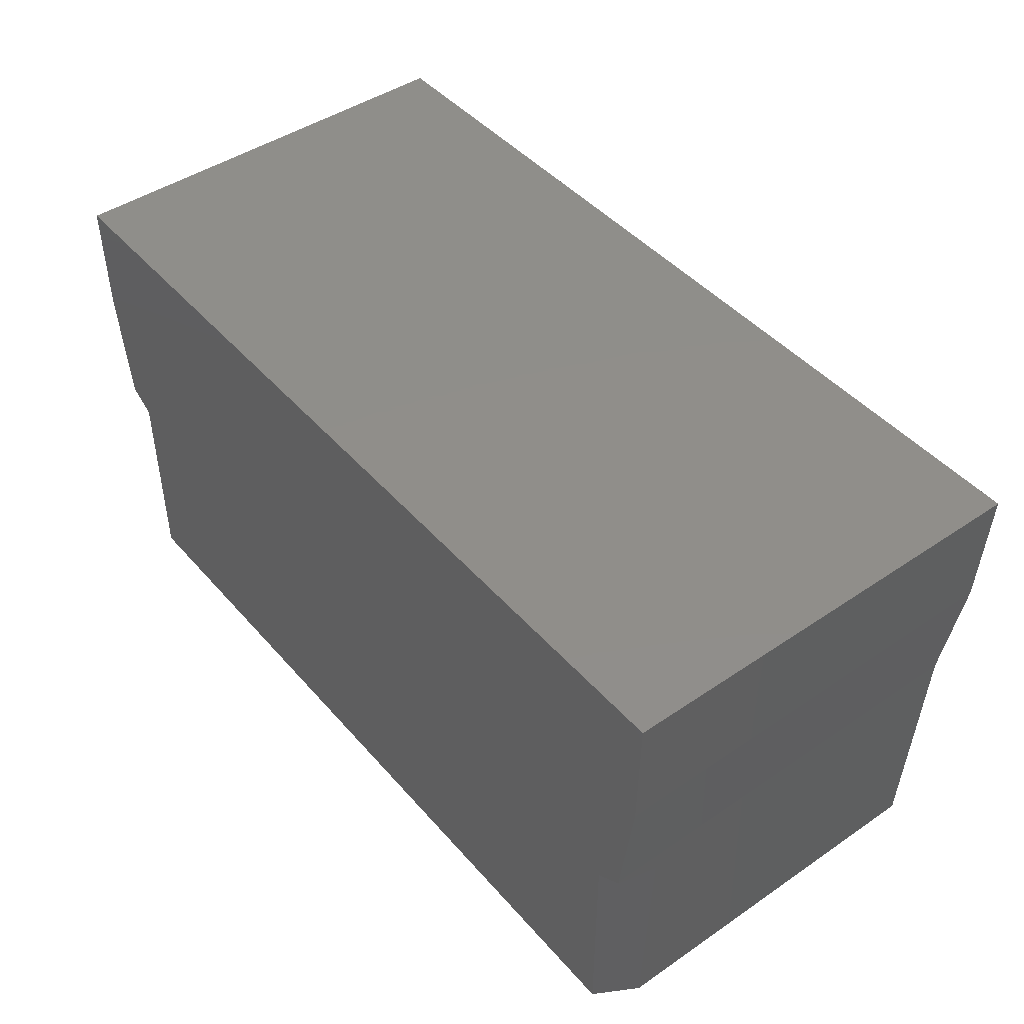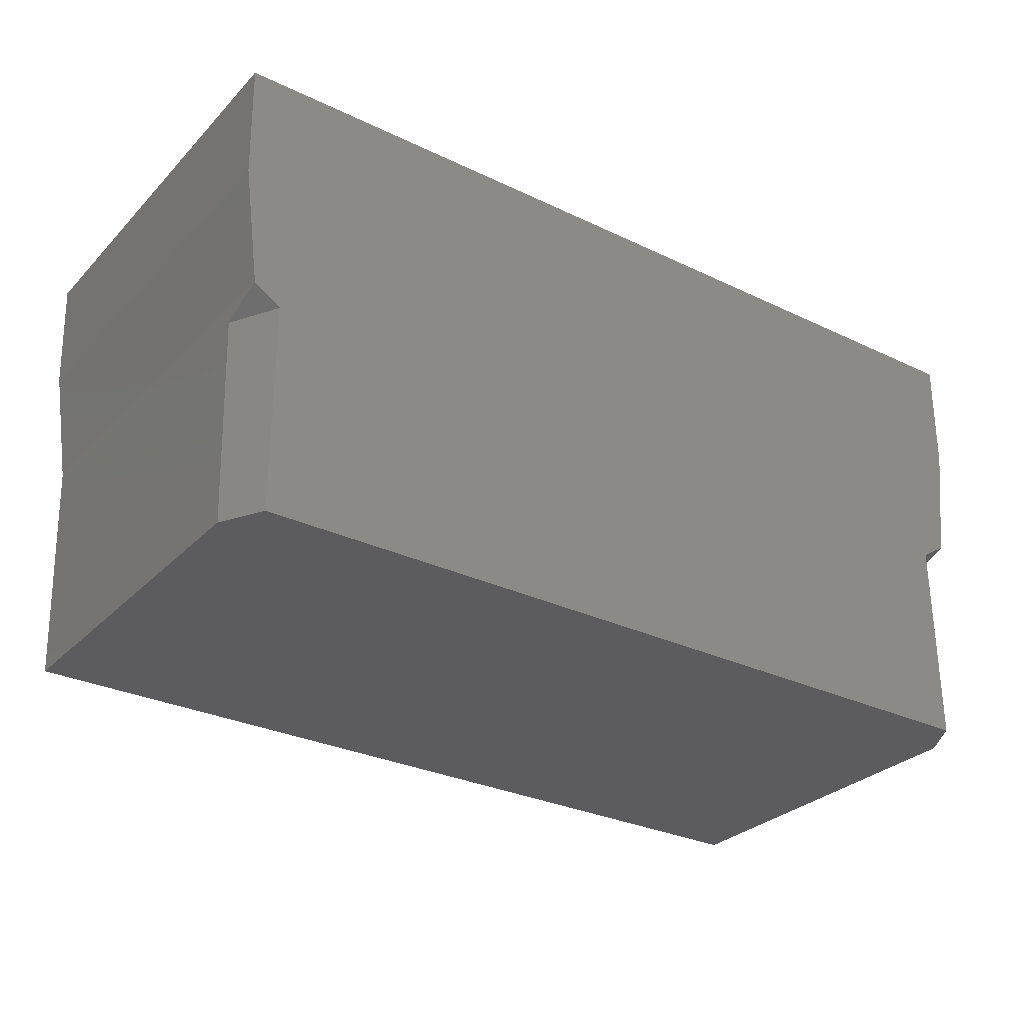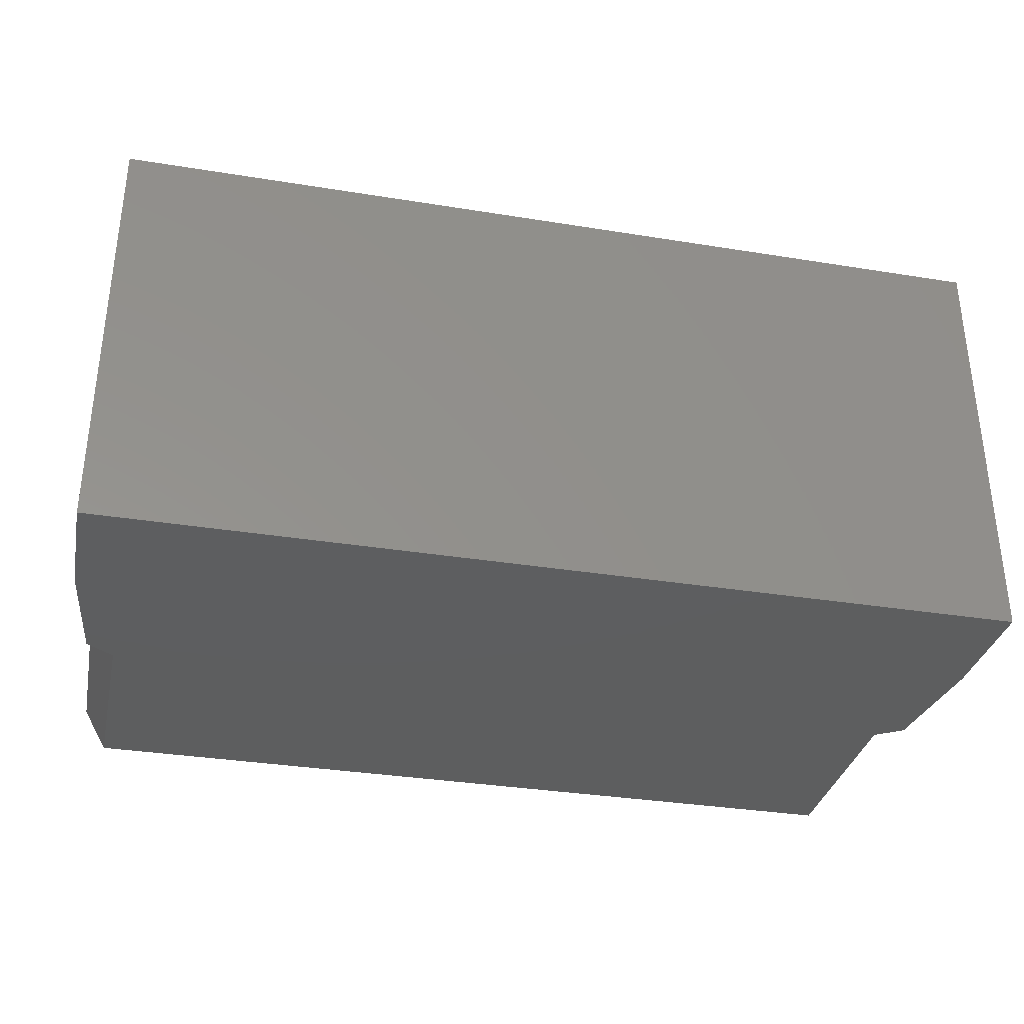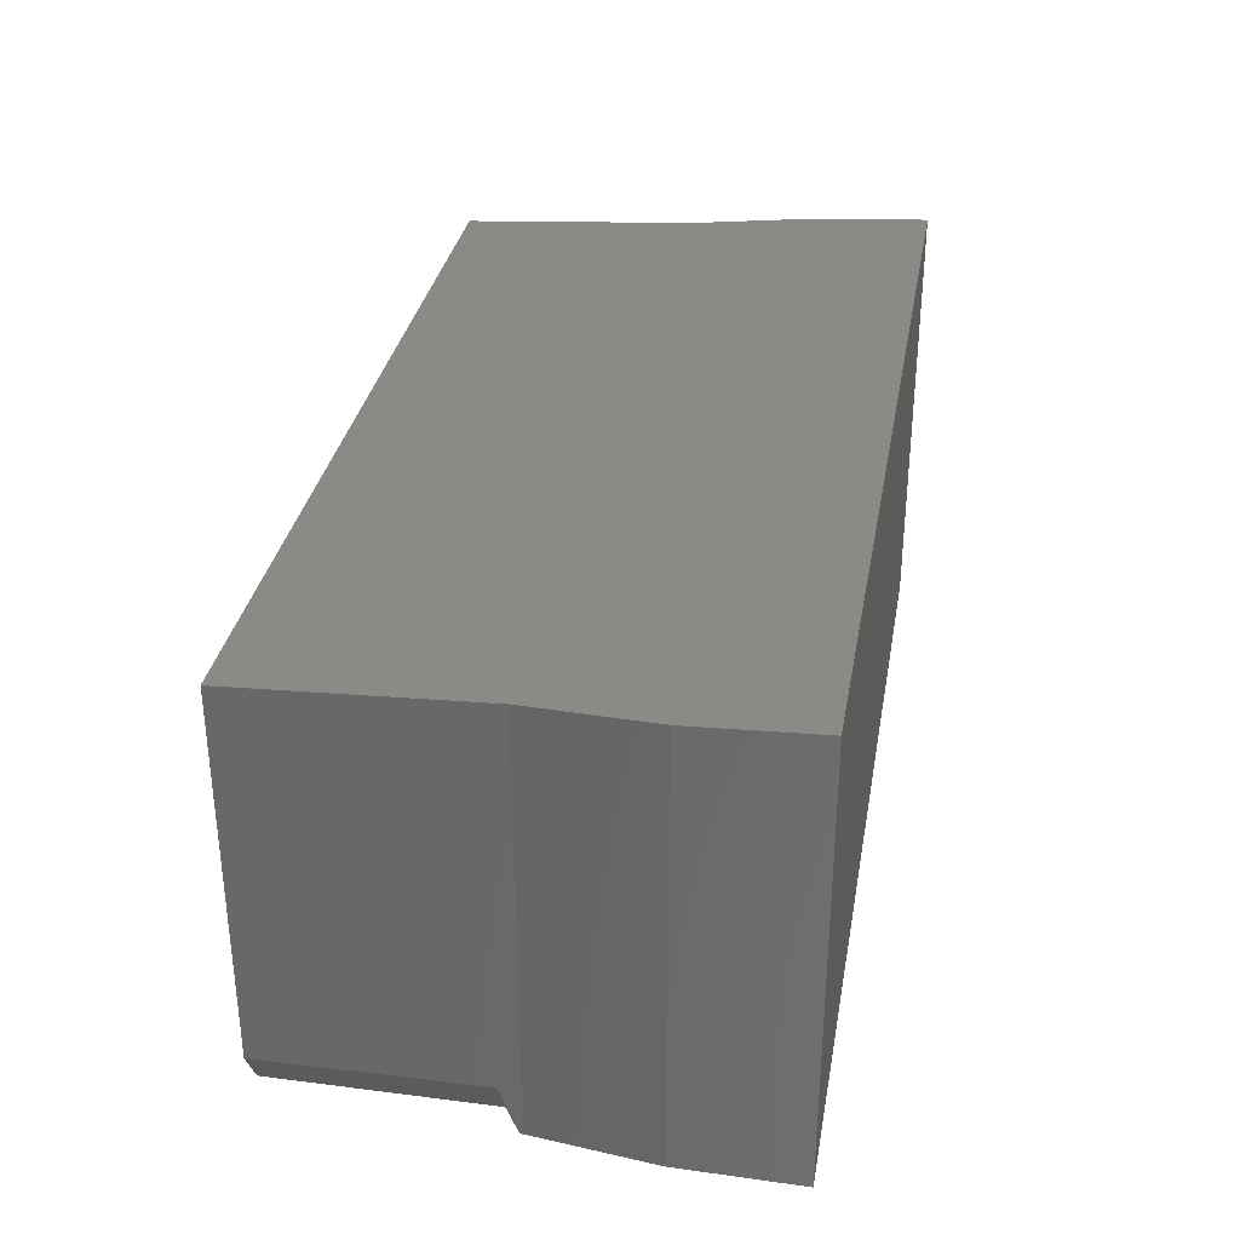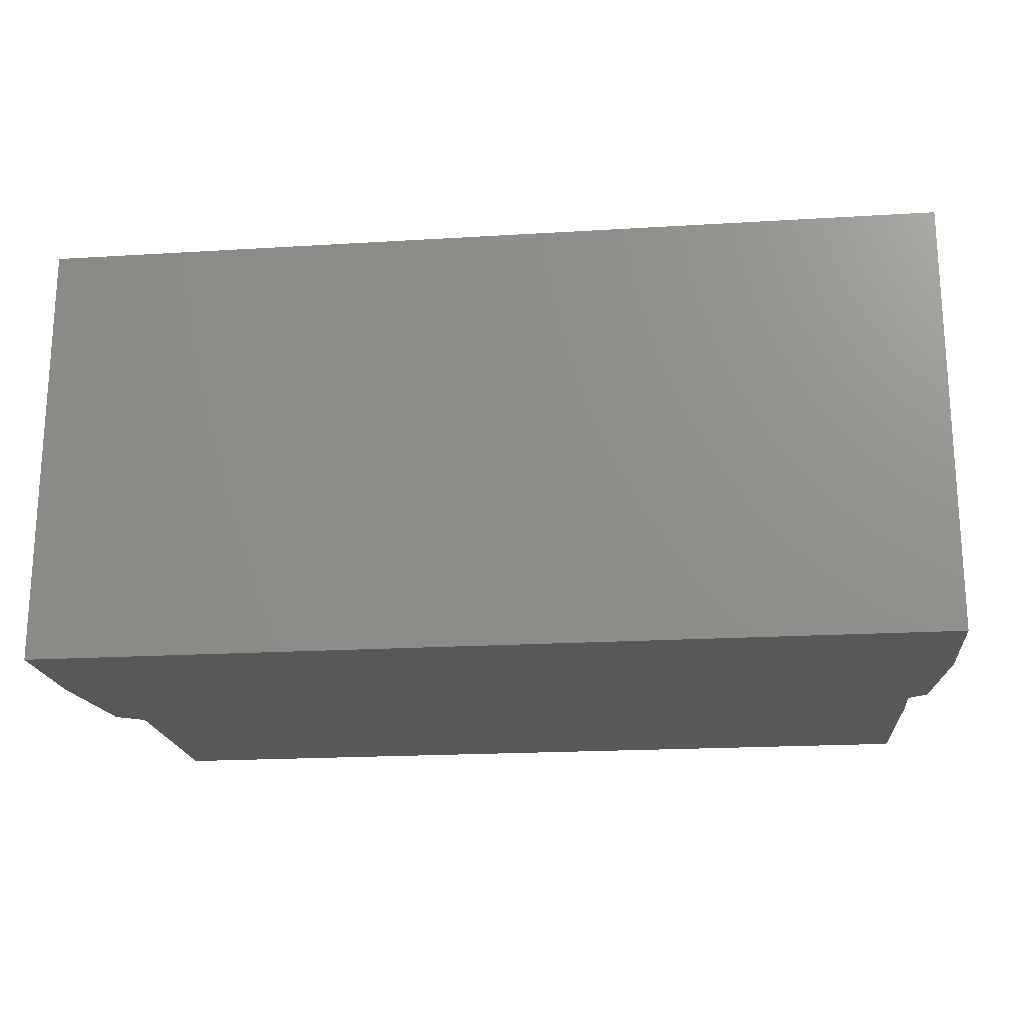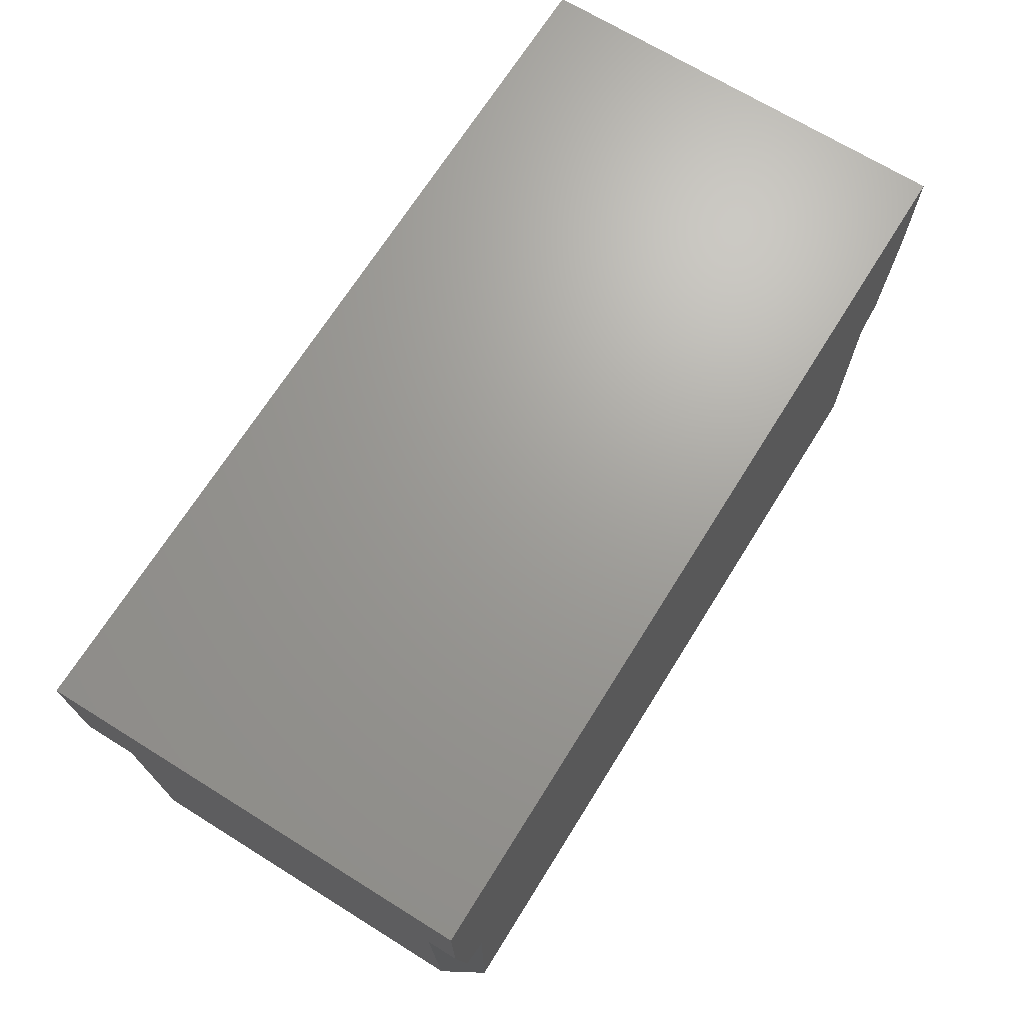
<metadata>
{"format":"stl","ext":"stl","renderer":"f3d","projection":"perspective","resolution":1024,"background":"white","views":[{"elev":45.3,"azim":-128.2,"up":"+Y"},{"elev":-29.7,"azim":145.0,"up":"+Y"},{"elev":-33.7,"azim":167.6,"up":"+Z"},{"elev":32.7,"azim":100.0,"up":"+Z"},{"elev":-19.6,"azim":-173.5,"up":"+Z"},{"elev":68.8,"azim":121.9,"up":"+Y"}]}
</metadata>
<code>
# stl→obj: 45 verts, 44 faces
v 1.5 -3.188e-18 3.062
v 1.5 -4.081e-16 30
v 1.272 15.5 3.461
v 1.25 17 30.99
v 1.253 16.8 0
v 1.25 17 0
v 65 0 30
v 1.5 0 30
v 1.5 0 3.062
v 65 0 3.062
v 3.25 0 0
v 63.25 0 0
v 65.25 17 0
v 65.25 16.8 0
v 63.25 15.5 0
v 0 34.4 0
v 66.5 34.4 0
v 66.38 25.7 0
v 3.25 15.5 0
v 0.125 25.7 0
v 0.125 25.7 31.49
v 0.125 25.7 -1.388e-14
v 1.25 17 -1.388e-14
v 65.23 15.5 3.461
v 65.25 17 30.99
v 65 -1.084e-16 3.062
v 65 2.168e-16 30
v 65.25 17 -1.388e-14
v 66.38 25.7 -1.388e-14
v 66.38 25.7 31.49
v 66.38 25.7 1.388e-14
v 66.5 34.4 32
v 66.5 34.4 1.388e-14
v 0 34.4 32
v 0 34.4 1.388e-14
v 0.125 25.7 1.388e-14
v 1.5 -1.388e-14 30
v 65 -1.388e-14 30
v 3.25 15.5 -1.084e-16
v 3.25 0 -1.084e-16
v 63.25 15.5 -3.469e-15
v 63.25 0 -3.469e-15
v 1.253 16.8 -4.337e-16
v 63.25 15.5 4.12e-15
v 65.25 16.8 3.713e-15
f 1 2 3
f 3 2 4
f 3 4 5
f 5 4 6
f 7 8 9
f 7 9 10
f 10 9 11
f 10 11 12
f 13 14 15
f 15 12 11
f 16 17 18
f 11 19 15
f 15 19 5
f 15 5 6
f 18 13 16
f 16 13 15
f 16 15 20
f 20 15 6
f 21 22 4
f 4 22 23
f 14 13 24
f 24 13 25
f 24 25 26
f 26 25 27
f 28 29 25
f 25 29 30
f 30 31 32
f 32 31 33
f 34 35 21
f 21 35 36
f 34 32 16
f 16 32 17
f 37 38 4
f 4 38 25
f 4 25 21
f 21 25 30
f 21 30 34
f 34 30 32
f 39 40 3
f 3 40 9
f 24 10 41
f 41 10 42
f 43 39 3
f 24 44 45

</code>
